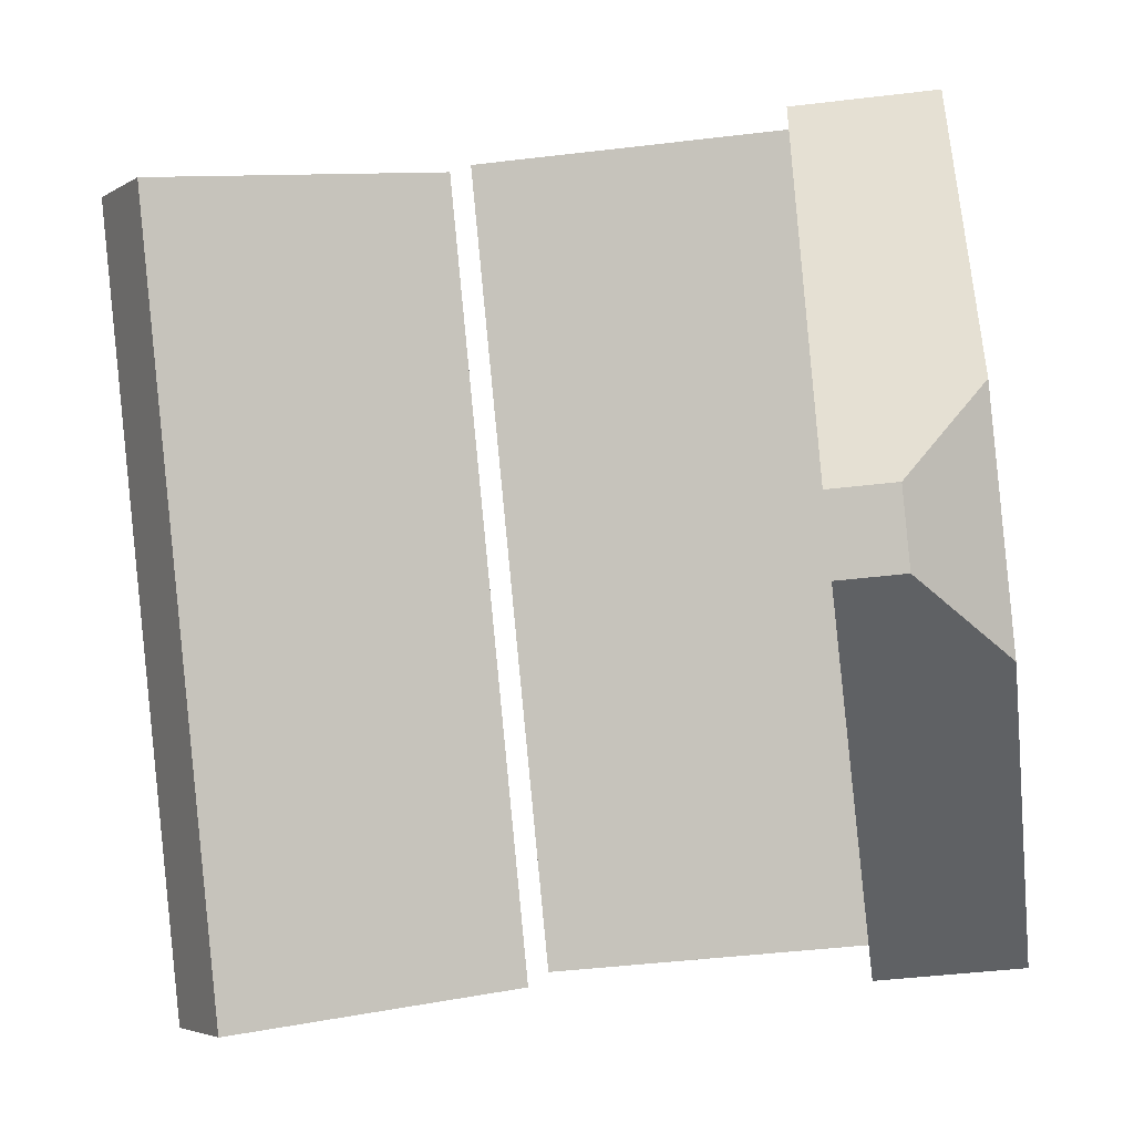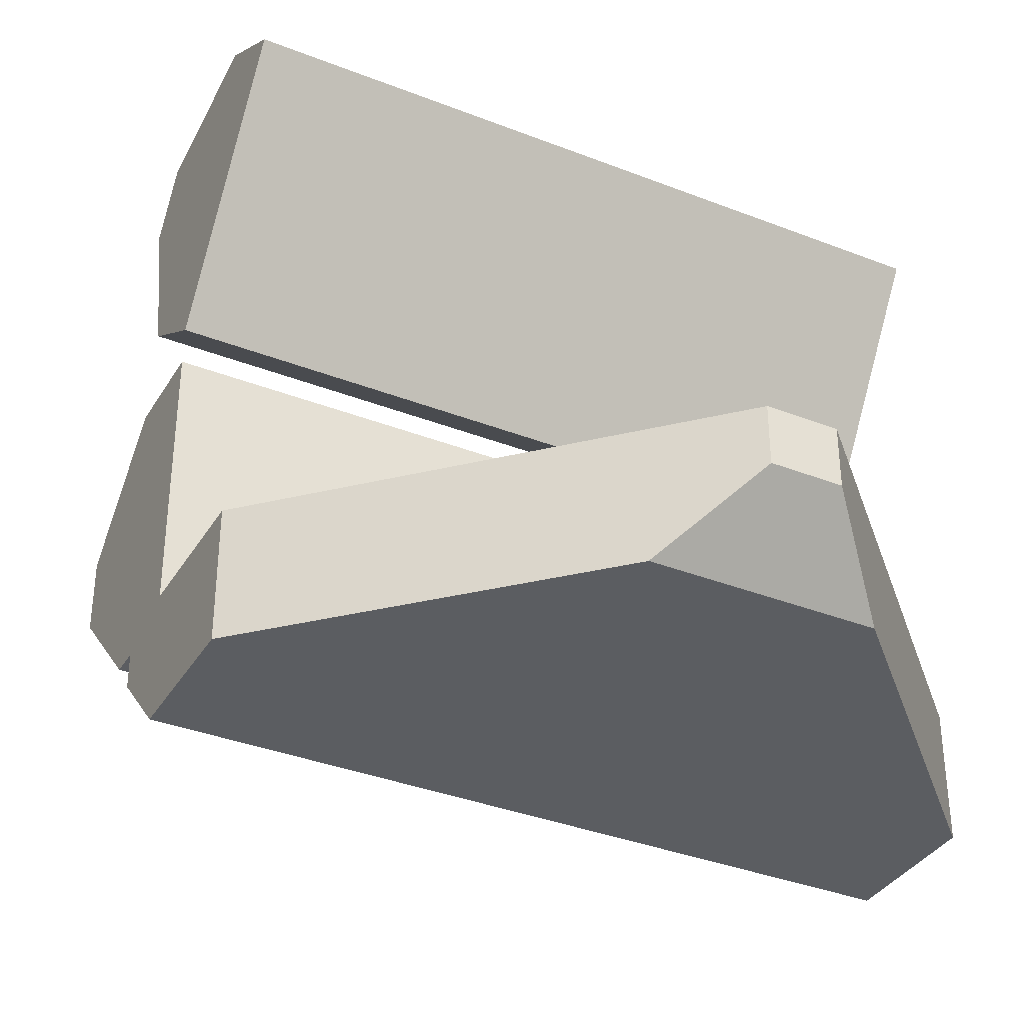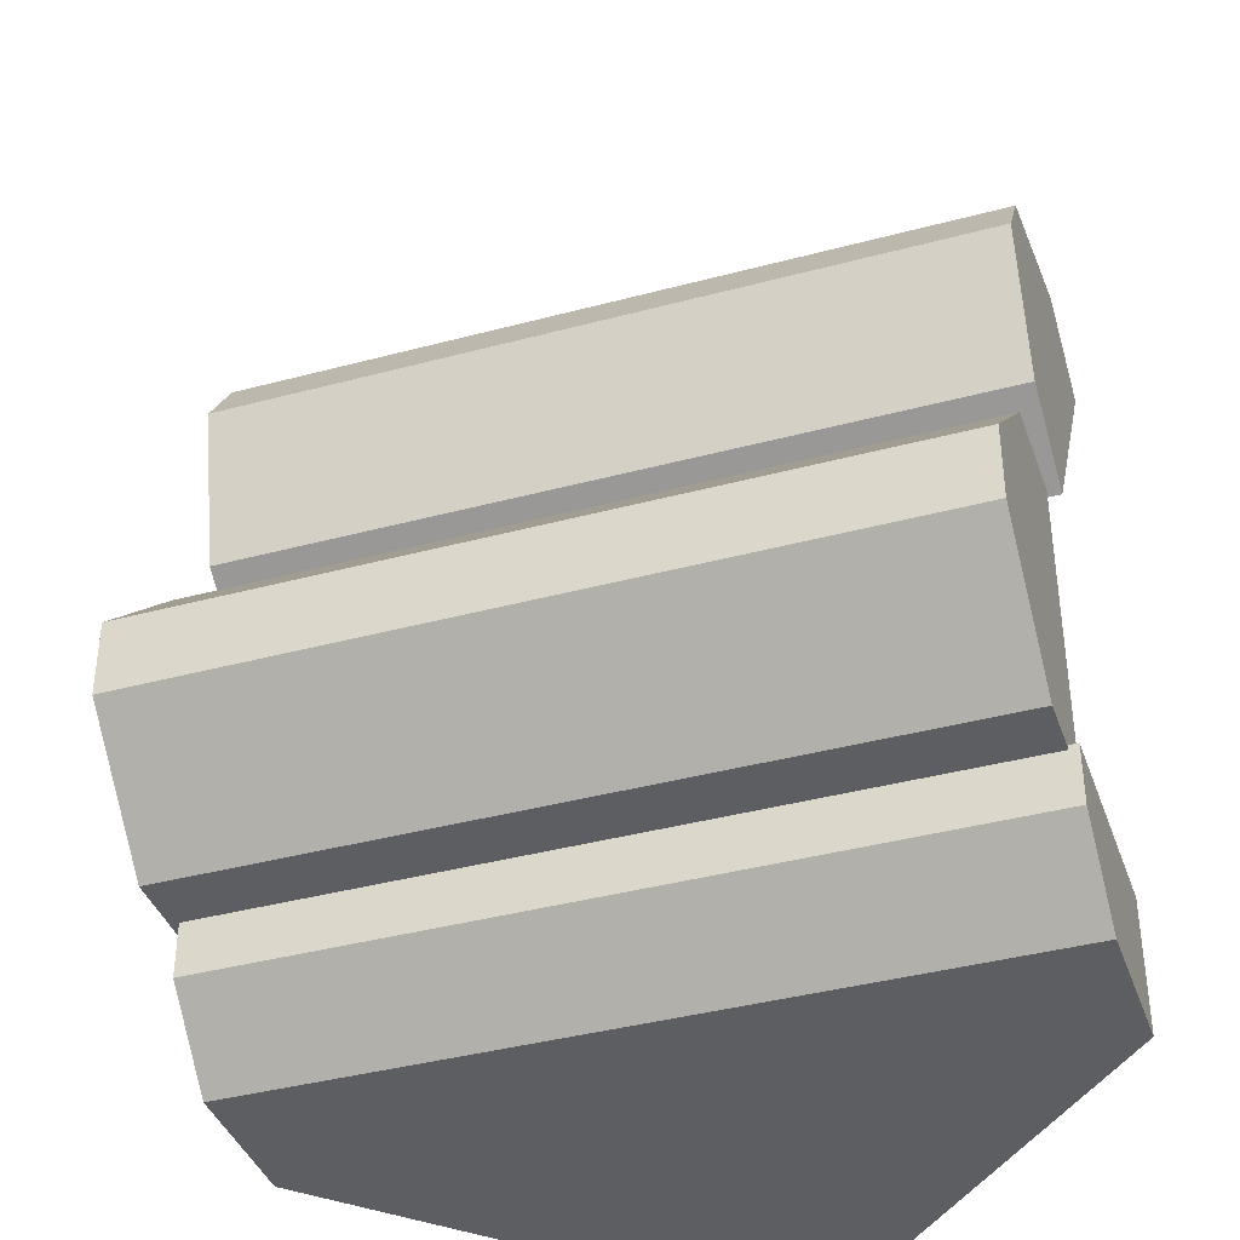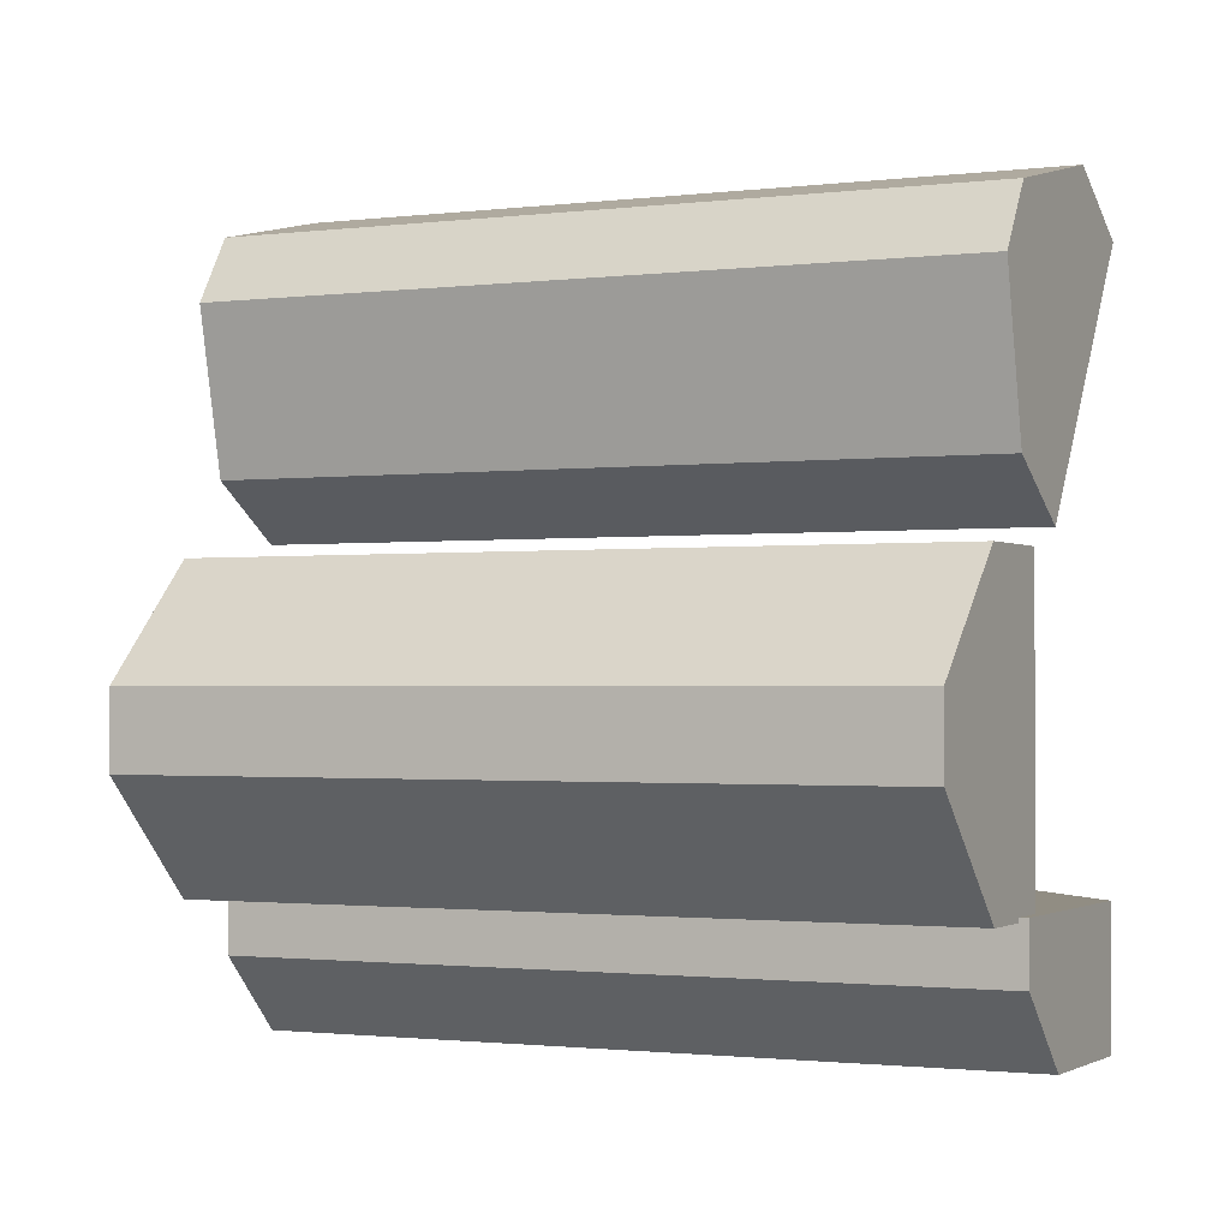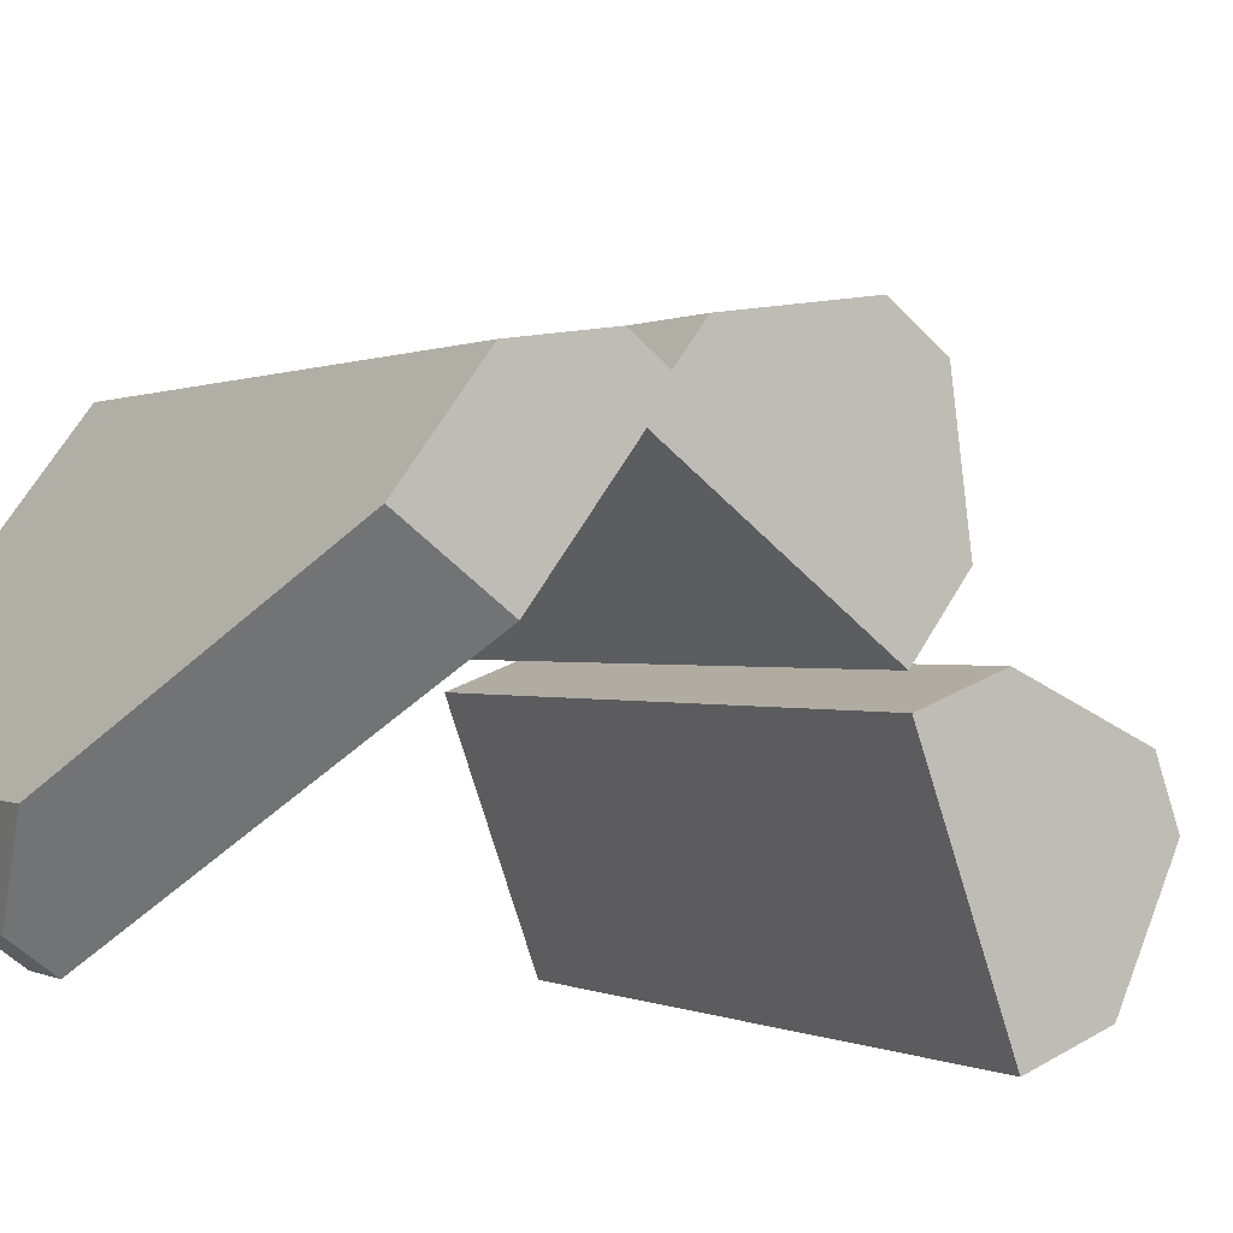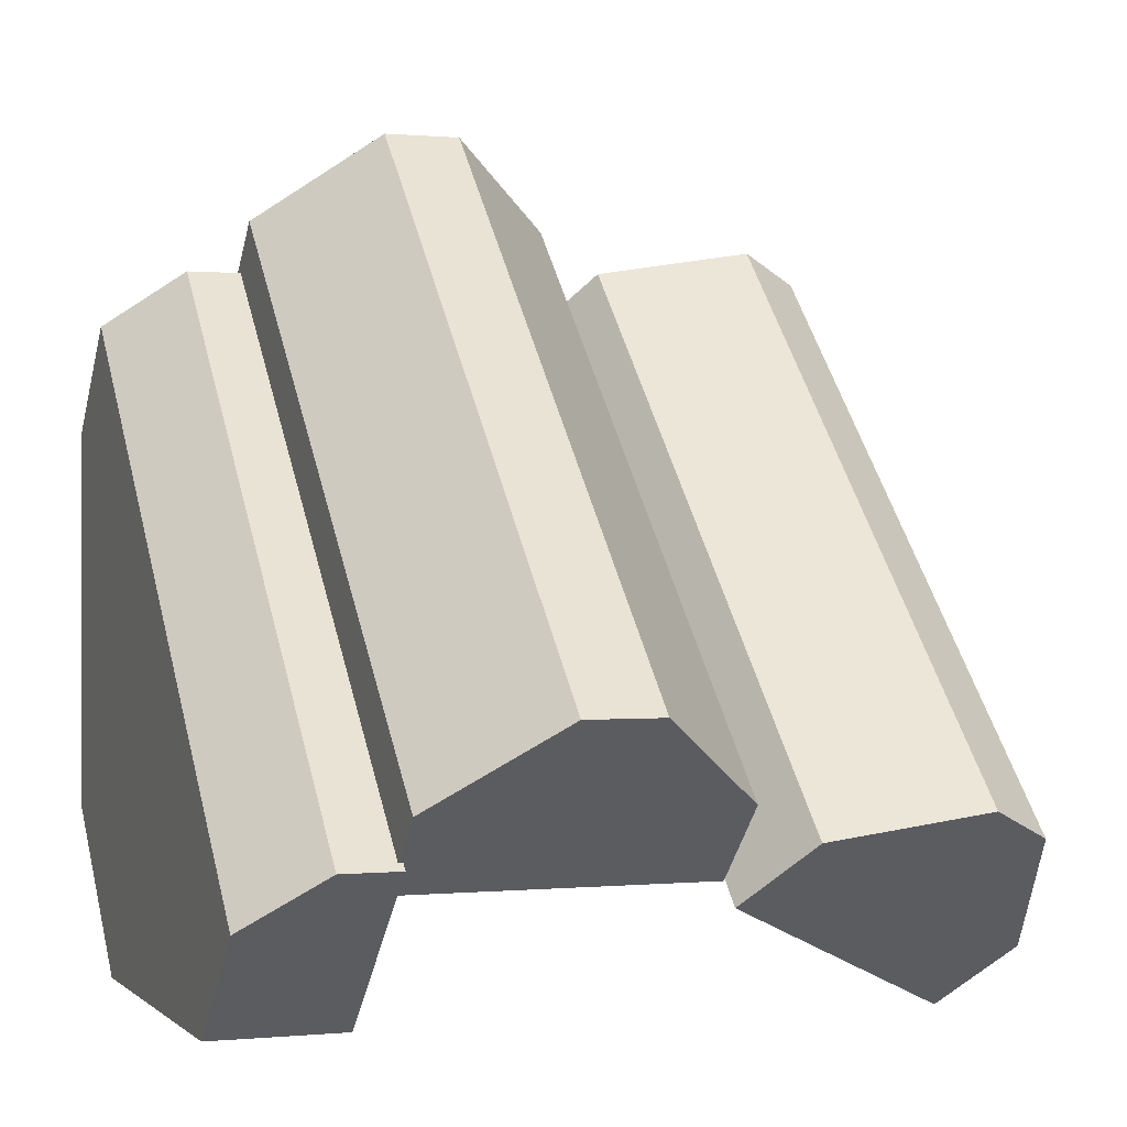
<metadata>
{"format":"obj","ext":"obj","renderer":"f3d","projection":"perspective","resolution":1024,"background":"white","views":[{"elev":-45.7,"azim":-82.2,"up":"+Z"},{"elev":-35.7,"azim":-162.3,"up":"+Y"},{"elev":-39.4,"azim":63.5,"up":"+Y"},{"elev":-1.3,"azim":71.0,"up":"+Y"},{"elev":-55.7,"azim":43.0,"up":"+Z"},{"elev":0.4,"azim":69.6,"up":"+Z"}]}
</metadata>
<code>
g default
v -0.2188 0.6861 1.195
v 1.195 0.6861 -0.2188
v -0.5246 1.361 0.8897
v 0.8897 1.361 -0.5246
v 0.005187 1.246 1.419
v -0.05908 0.8308 1.355
v 1.419 1.246 0.005187
v 1.355 0.8308 -0.05908
v -0.3648 1.506 1.049
v -0.07128 1.415 1.343
v 1.049 1.506 -0.3648
v 1.343 1.415 -0.07128
v -0.1836 -0.1599 1.264
v 1.231 -0.1599 -0.1503
v -0.1836 0.6416 1.264
v 1.231 0.6416 -0.1503
v 0.2186 0.1406 1.666
v 0.006113 -0.1599 1.454
v 1.633 0.1406 0.2519
v 1.42 -0.1599 0.03938
v 0.006113 0.6416 1.454
v 0.2186 0.3411 1.666
v 1.42 0.6416 0.03938
v 1.633 0.3411 0.2519
v 0.9142 -0.1477 -0.5
v 1.328 -0.1477 -0.08642
v 1.328 -0.3026 -0.08642
v -0.5 -0.1477 0.9142
v -0.08642 -0.3026 1.328
v -0.08642 -0.1477 1.328
v -0.226 -0.5 1.188
v 1.188 -0.5 -0.226
v -0.5 -0.5 0.9142
v 0.9142 -0.5 -0.5
v -0.3724 -0.1477 -0.5
v -0.5 -0.1477 -0.3724
v -0.3724 -0.3026 -0.5
v -0.5 -0.3026 -0.3724
v -0.09329 -0.5 -0.5
v -0.5 -0.5 -0.09329
g col_blade_medium_corner_02
f 1 2 8 6
f 5 7 12 10
f 9 11 4 3
f 3 4 2 1
f 8 11 12 7
f 3 1 6 9
f 5 6 8 7
f 9 10 12 11
f 2 4 11 8
f 9 6 5 10
f 13 14 20 18
f 17 19 24 22
f 21 23 16 15
f 15 16 14 13
f 20 23 24 19
f 15 13 18 21
f 17 18 20 19
f 21 22 24 23
f 14 16 23 20
f 21 18 17 22
f 25 26 27
f 28 29 30
f 31 32 27 29
f 29 27 26 30
f 33 31 29 28
f 25 27 32 34
f 28 30 26 25
f 36 35 37 38
f 38 37 39 40
f 40 39 34 33
f 38 28 36
f 37 25 34 39
f 37 35 25
f 40 33 28 38
f 33 34 32 31
f 28 25 35 36

</code>
